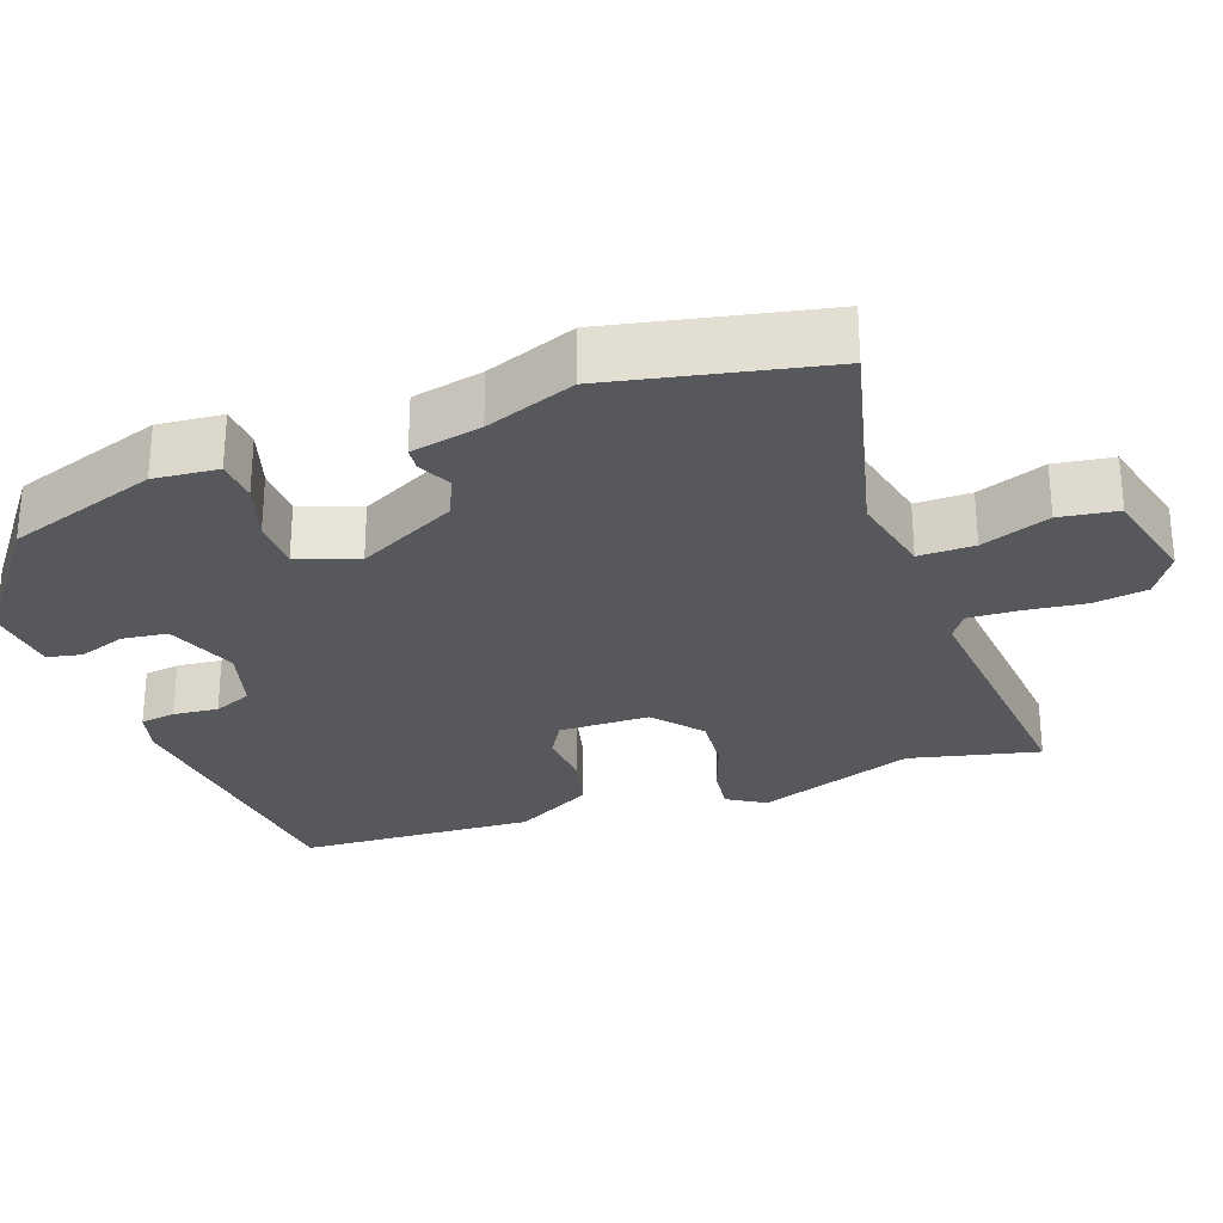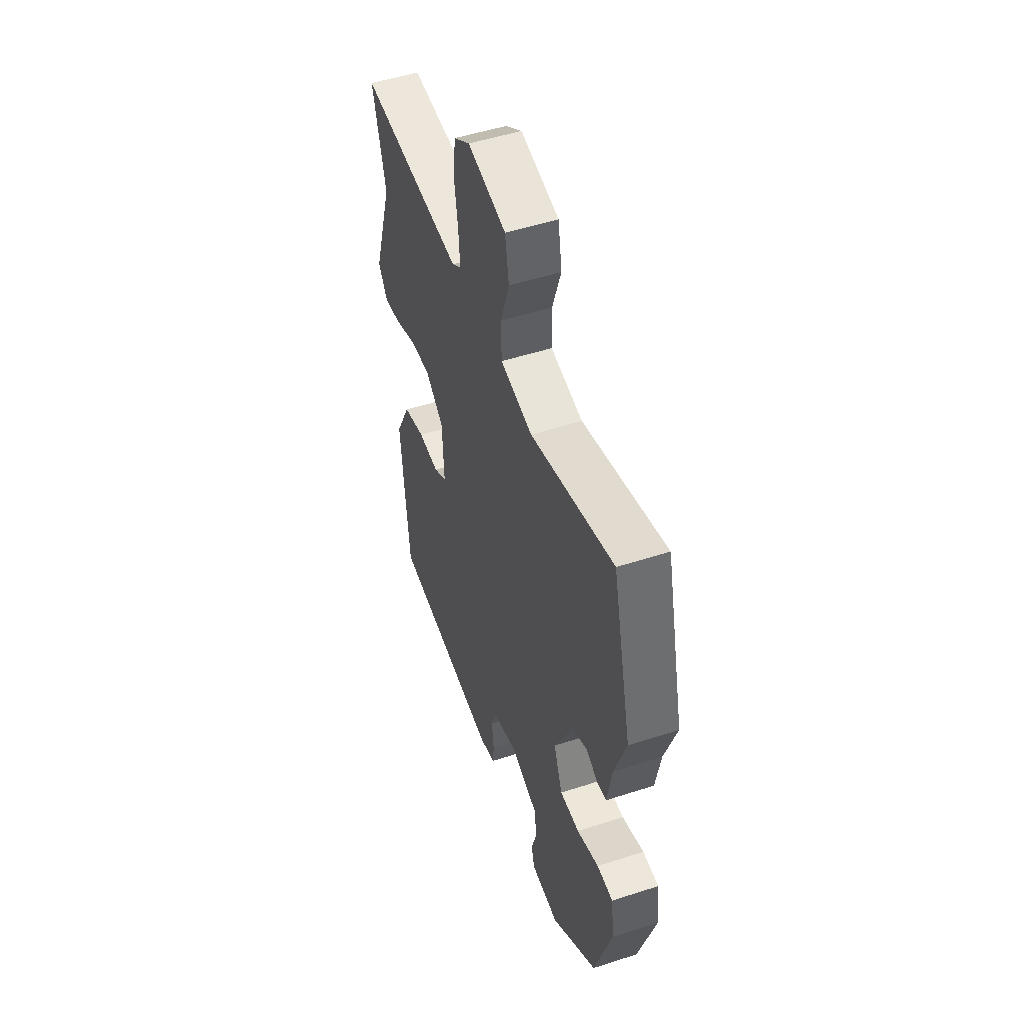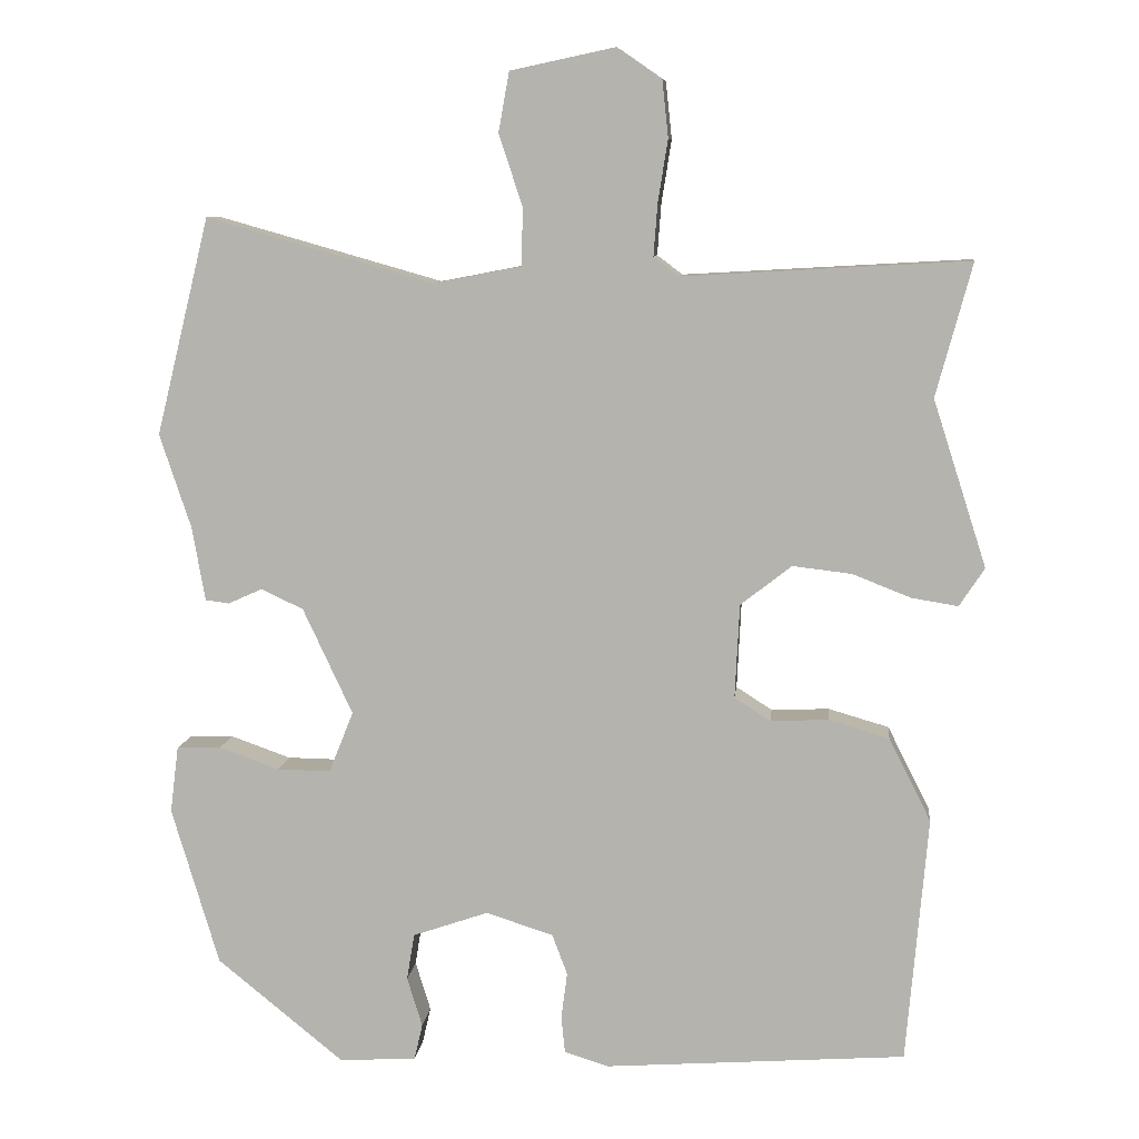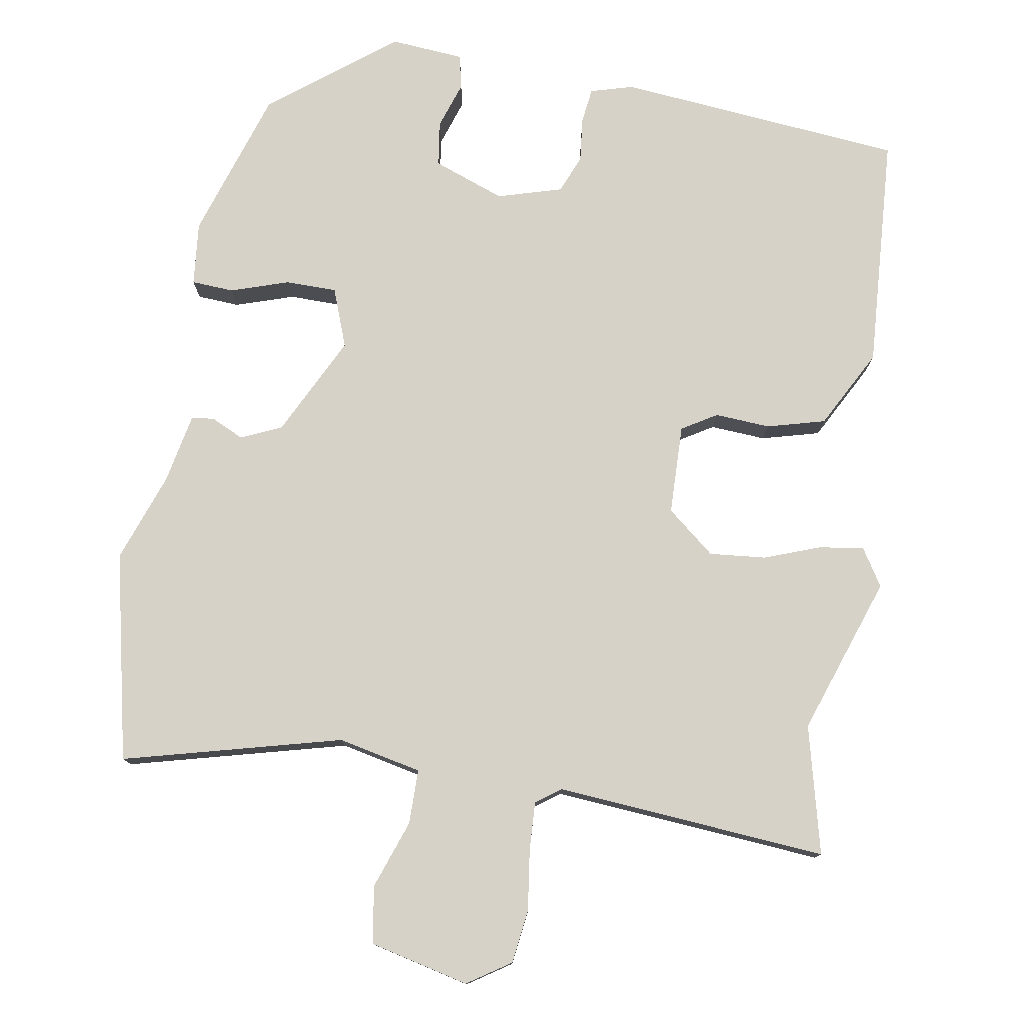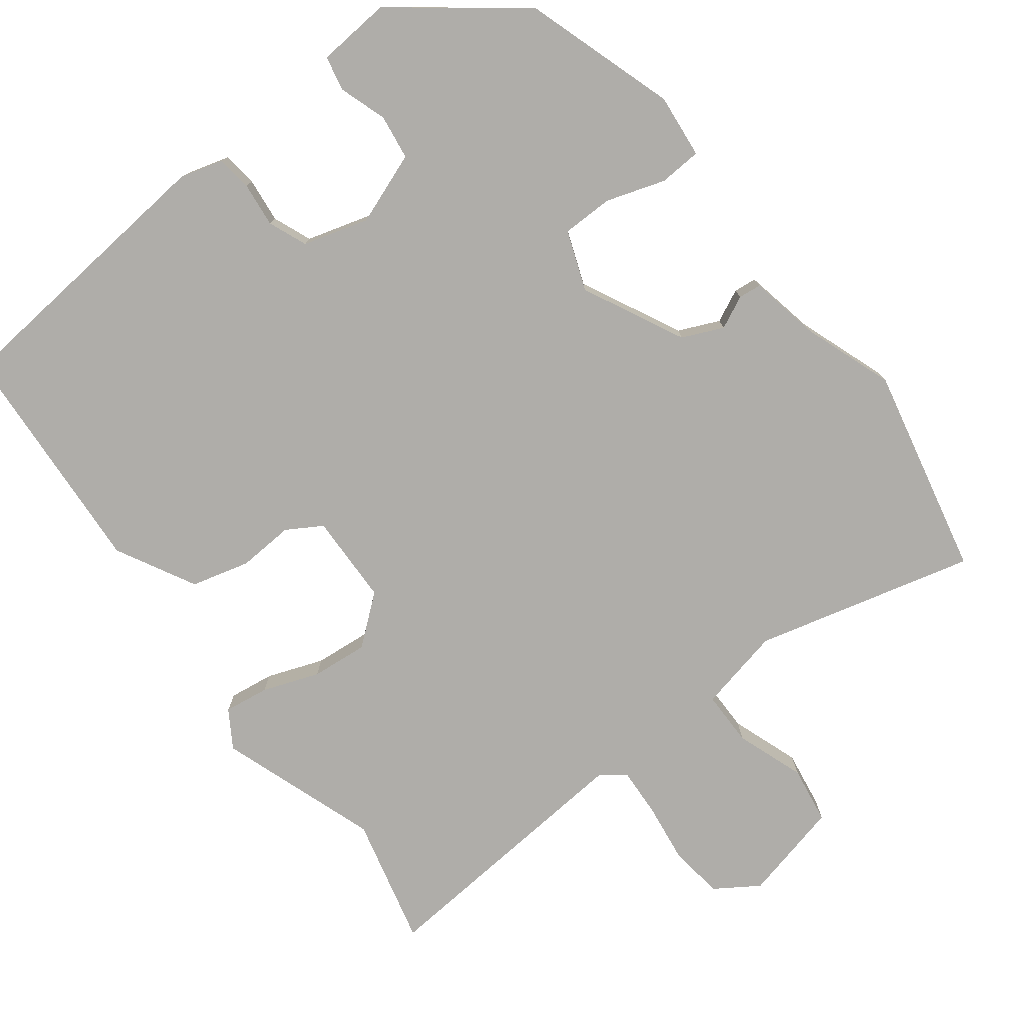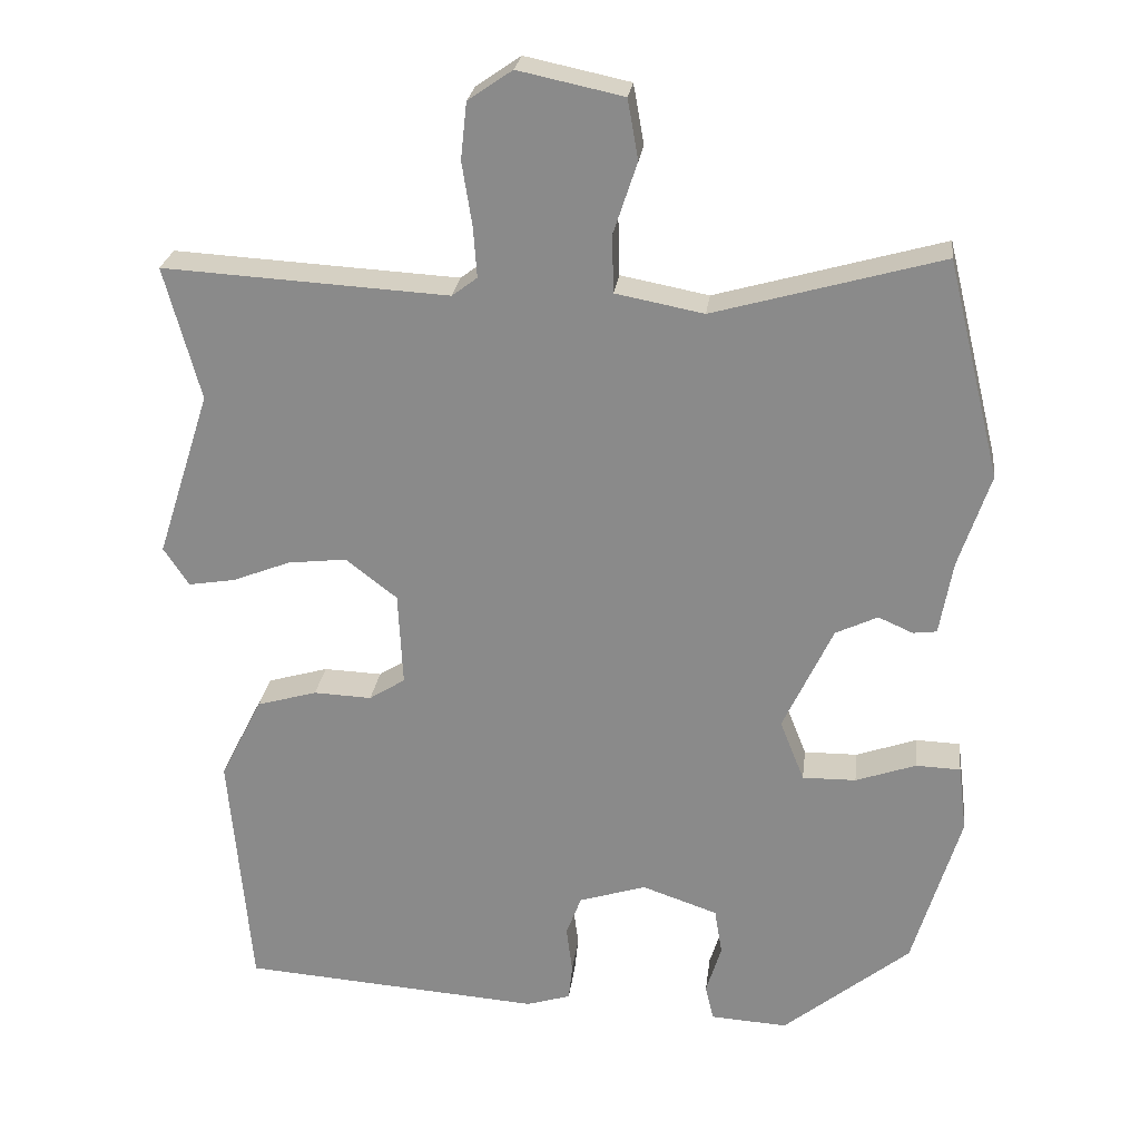
<metadata>
{"format":"obj","ext":"obj","renderer":"f3d","projection":"perspective","resolution":1024,"background":"white","views":[{"elev":-27.9,"azim":-68.3,"up":"+Y"},{"elev":51.1,"azim":-109.4,"up":"+Z"},{"elev":8.7,"azim":6.0,"up":"+Z"},{"elev":77.6,"azim":10.8,"up":"+Y"},{"elev":-77.3,"azim":-141.3,"up":"+Y"},{"elev":25.3,"azim":-172.9,"up":"+Z"}]}
</metadata>
<code>
v -0.544 0.07 0.321
v -0.474 0.07 0.605
v -0.177 0.07 0.521
v -0.062 0.07 0.543
v -0.06 0.07 0.618
v -0.091 0.07 0.712
v -0.077 0.07 0.79
v 0.06 0.07 0.819
v 0.118 0.07 0.779
v 0.126 0.07 0.705
v 0.113 0.07 0.623
v 0.108 0.07 0.556
v 0.141 0.07 0.531
v 0.514 0.07 0.552
v 0.467 0.07 0.378
v 0.537 0.07 0.16
v 0.504 0.07 0.11
v 0.443 0.07 0.12
v 0.367 0.07 0.15
v 0.29 0.07 0.159
v 0.223 0.07 0.107
v 0.217 0.07 -0.016
v 0.264 0.07 -0.046
v 0.34 0.07 -0.043
v 0.419 0.07 -0.066
v 0.474 0.07 -0.175
v 0.446 0.07 -0.497
v 0.052 0.07 -0.525
v -0.006 0.07 -0.507
v -0.011 0.07 -0.459
v -0.003 0.07 -0.398
v -0.023 0.07 -0.345
v -0.111 0.07 -0.317
v -0.21 0.07 -0.351
v -0.22 0.07 -0.412
v -0.2 0.07 -0.477
v -0.211 0.07 -0.524
v -0.312 0.07 -0.53
v -0.478 0.07 -0.395
v -0.54 0.07 -0.188
v -0.529 0.07 -0.101
v -0.471 0.07 -0.099
v -0.392 0.07 -0.127
v -0.322 0.07 -0.128
v -0.29 0.07 -0.048
v -0.355 0.07 0.091
v -0.41 0.07 0.117
v -0.455 0.07 0.097
v -0.486 0.07 0.101
v -0.503 0.07 0.198
v -0.544 0 0.321
v -0.474 0 0.605
v -0.177 0 0.521
v -0.062 0 0.543
v -0.06 0 0.618
v -0.091 0 0.712
v -0.077 0 0.79
v 0.06 0 0.819
v 0.118 0 0.779
v 0.126 0 0.705
v 0.113 0 0.623
v 0.108 0 0.556
v 0.141 0 0.531
v 0.514 0 0.552
v 0.467 0 0.378
v 0.537 0 0.16
v 0.504 0 0.11
v 0.443 0 0.12
v 0.367 0 0.15
v 0.29 0 0.159
v 0.223 0 0.107
v 0.217 0 -0.016
v 0.264 0 -0.046
v 0.34 0 -0.043
v 0.419 0 -0.066
v 0.474 0 -0.175
v 0.446 0 -0.497
v 0.052 0 -0.525
v -0.006 0 -0.507
v -0.011 0 -0.459
v -0.003 0 -0.398
v -0.023 0 -0.345
v -0.111 0 -0.317
v -0.21 0 -0.351
v -0.22 0 -0.412
v -0.2 0 -0.477
v -0.211 0 -0.524
v -0.312 0 -0.53
v -0.478 0 -0.395
v -0.54 0 -0.188
v -0.529 0 -0.101
v -0.471 0 -0.099
v -0.392 0 -0.127
v -0.322 0 -0.128
v -0.29 0 -0.048
v -0.355 0 0.091
v -0.41 0 0.117
v -0.455 0 0.097
v -0.486 0 0.101
v -0.503 0 0.198
f 47 48 49 50
f 46 47 50 1
f 40 41 42 43
f 40 43 44
f 39 40 44
f 38 39 44
f 35 36 37 38
f 34 35 38 44
f 33 34 44 45
f 28 29 30 31
f 28 31 32
f 27 28 32
f 26 27 32
f 23 24 25 26
f 23 26 32 33
f 16 17 18 19
f 15 16 19 20
f 13 14 15 20
f 12 13 20 21
f 8 9 10 11
f 8 11 12
f 5 6 7 8
f 4 5 8 12
f 3 4 12 21
f 46 1 2 3
f 22 23 33 45
f 22 45 46
f 3 21 22 46
f 100 99 98 97
f 51 100 97 96
f 93 92 91 90
f 94 93 90
f 94 90 89
f 94 89 88
f 88 87 86 85
f 94 88 85 84
f 95 94 84 83
f 81 80 79 78
f 82 81 78
f 82 78 77
f 82 77 76
f 76 75 74 73
f 83 82 76 73
f 69 68 67 66
f 70 69 66 65
f 70 65 64 63
f 71 70 63 62
f 61 60 59 58
f 62 61 58
f 58 57 56 55
f 62 58 55 54
f 71 62 54 53
f 53 52 51 96
f 95 83 73 72
f 96 95 72
f 96 72 71 53
f 1 51 52 2
f 2 52 53 3
f 3 53 54 4
f 4 54 55 5
f 5 55 56 6
f 6 56 57 7
f 7 57 58 8
f 8 58 59 9
f 9 59 60 10
f 10 60 61 11
f 11 61 62 12
f 12 62 63 13
f 13 63 64 14
f 14 64 65 15
f 15 65 66 16
f 16 66 67 17
f 17 67 68 18
f 18 68 69 19
f 19 69 70 20
f 20 70 71 21
f 21 71 72 22
f 22 72 73 23
f 23 73 74 24
f 24 74 75 25
f 25 75 76 26
f 26 76 77 27
f 27 77 78 28
f 28 78 79 29
f 29 79 80 30
f 30 80 81 31
f 31 81 82 32
f 32 82 83 33
f 33 83 84 34
f 34 84 85 35
f 35 85 86 36
f 36 86 87 37
f 37 87 88 38
f 38 88 89 39
f 39 89 90 40
f 40 90 91 41
f 41 91 92 42
f 42 92 93 43
f 43 93 94 44
f 44 94 95 45
f 45 95 96 46
f 46 96 97 47
f 47 97 98 48
f 48 98 99 49
f 49 99 100 50
f 50 100 51 1

</code>
